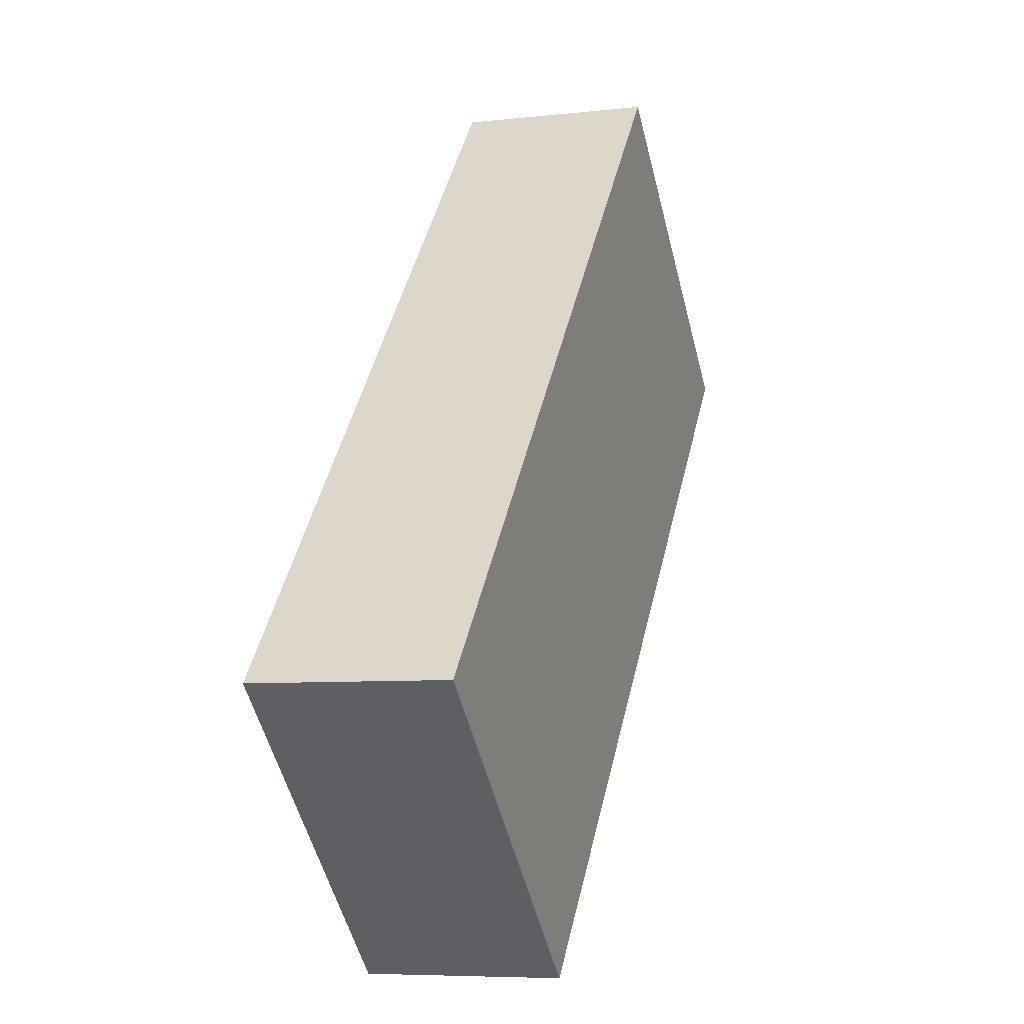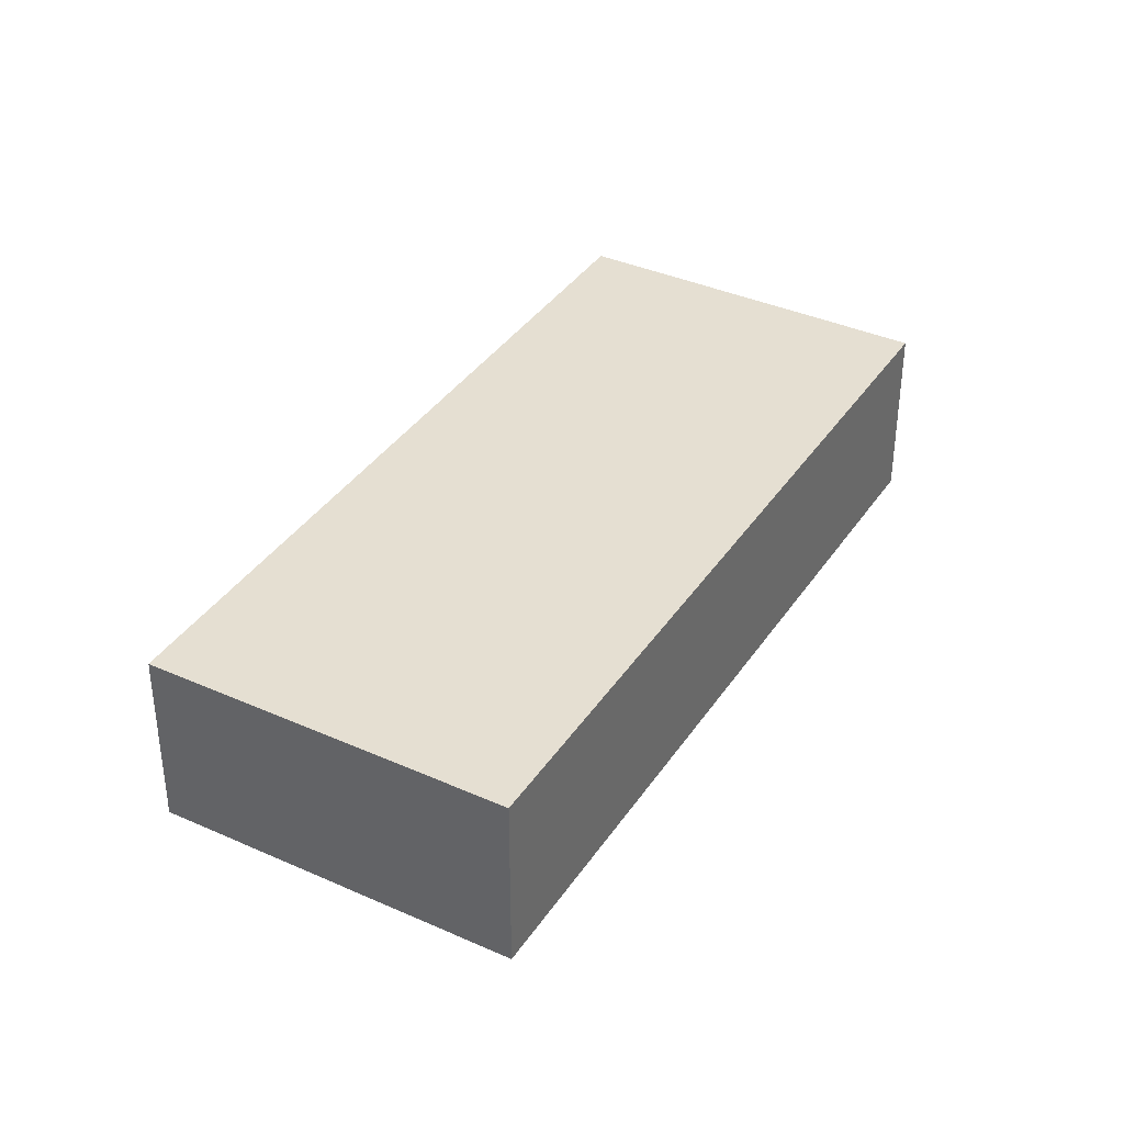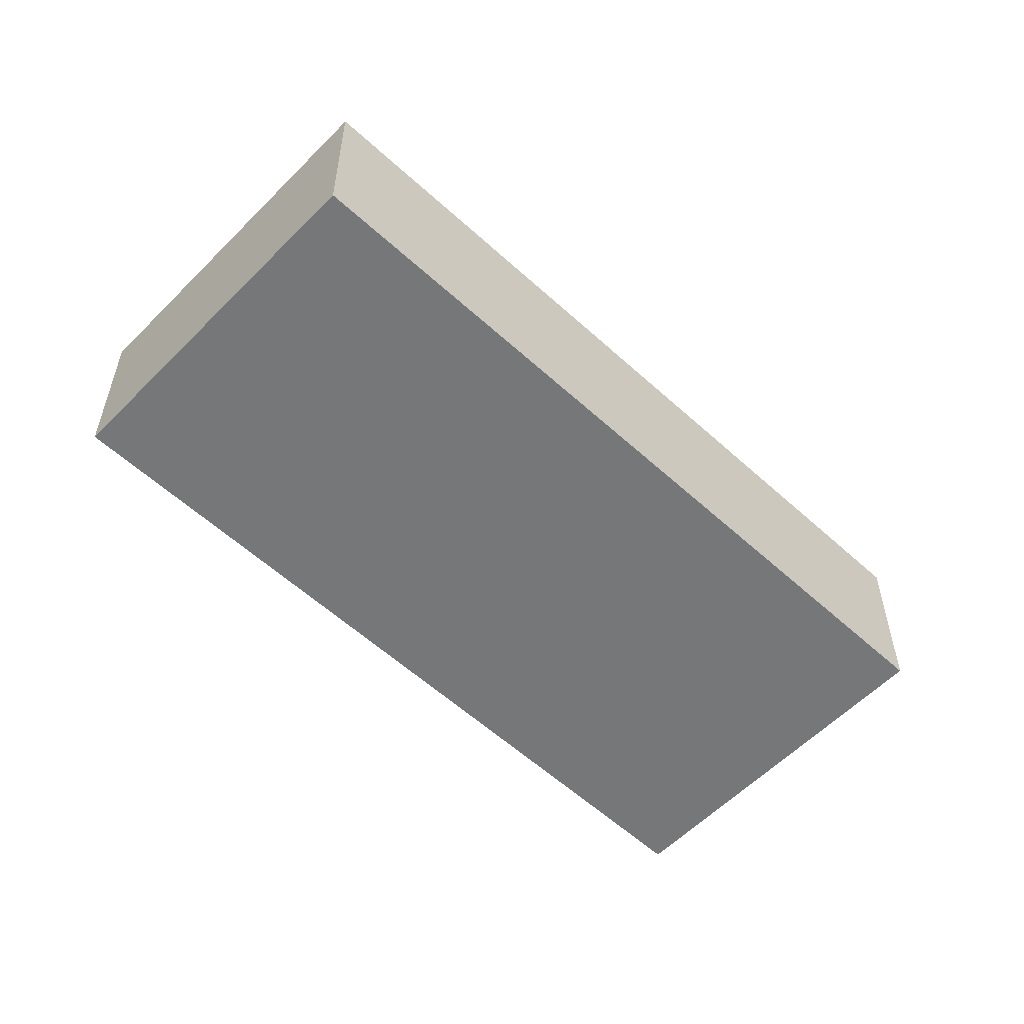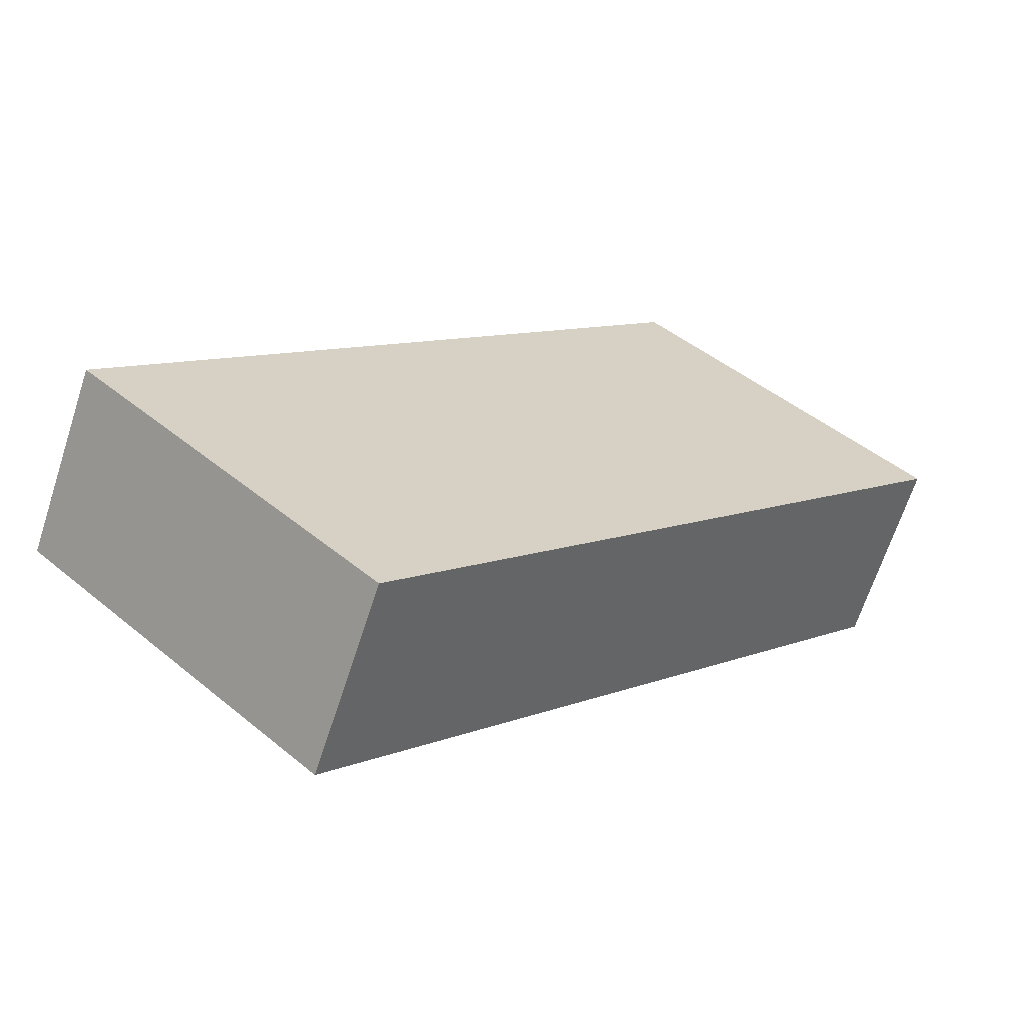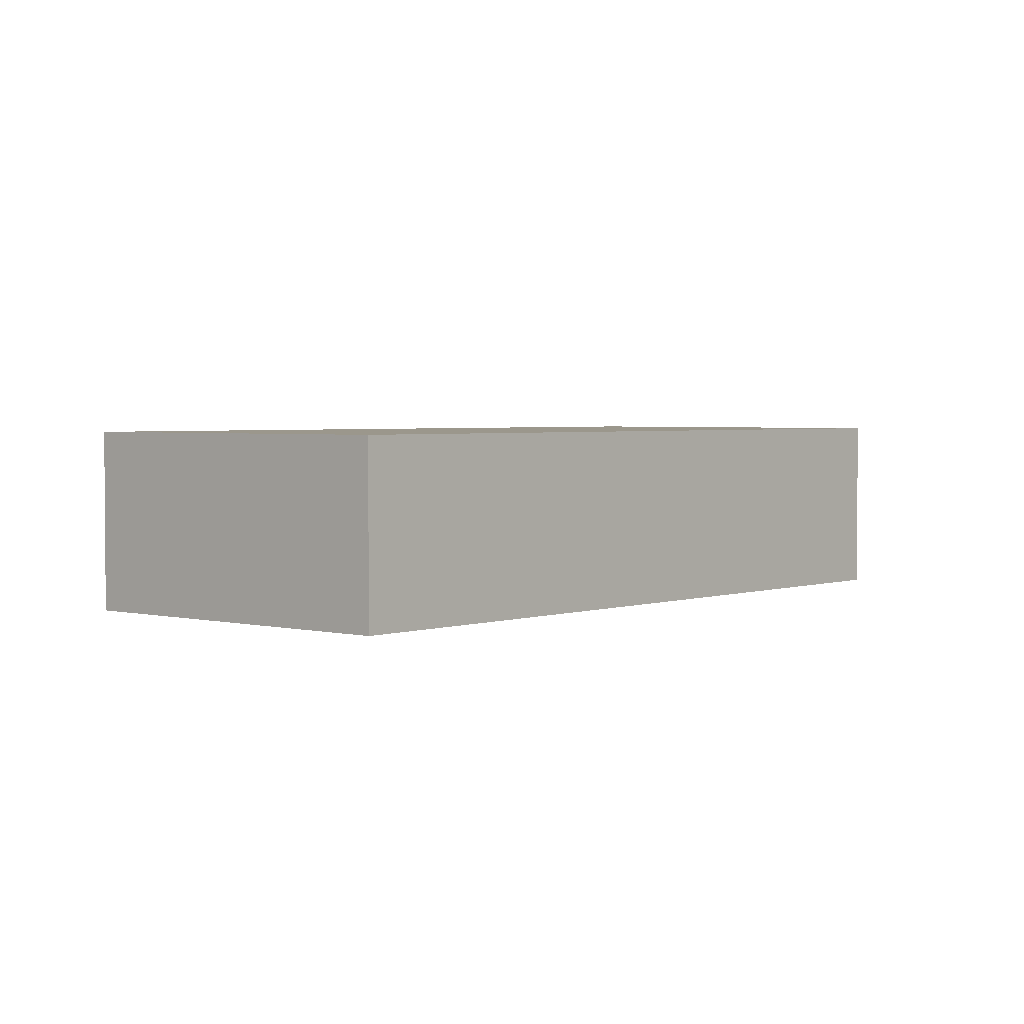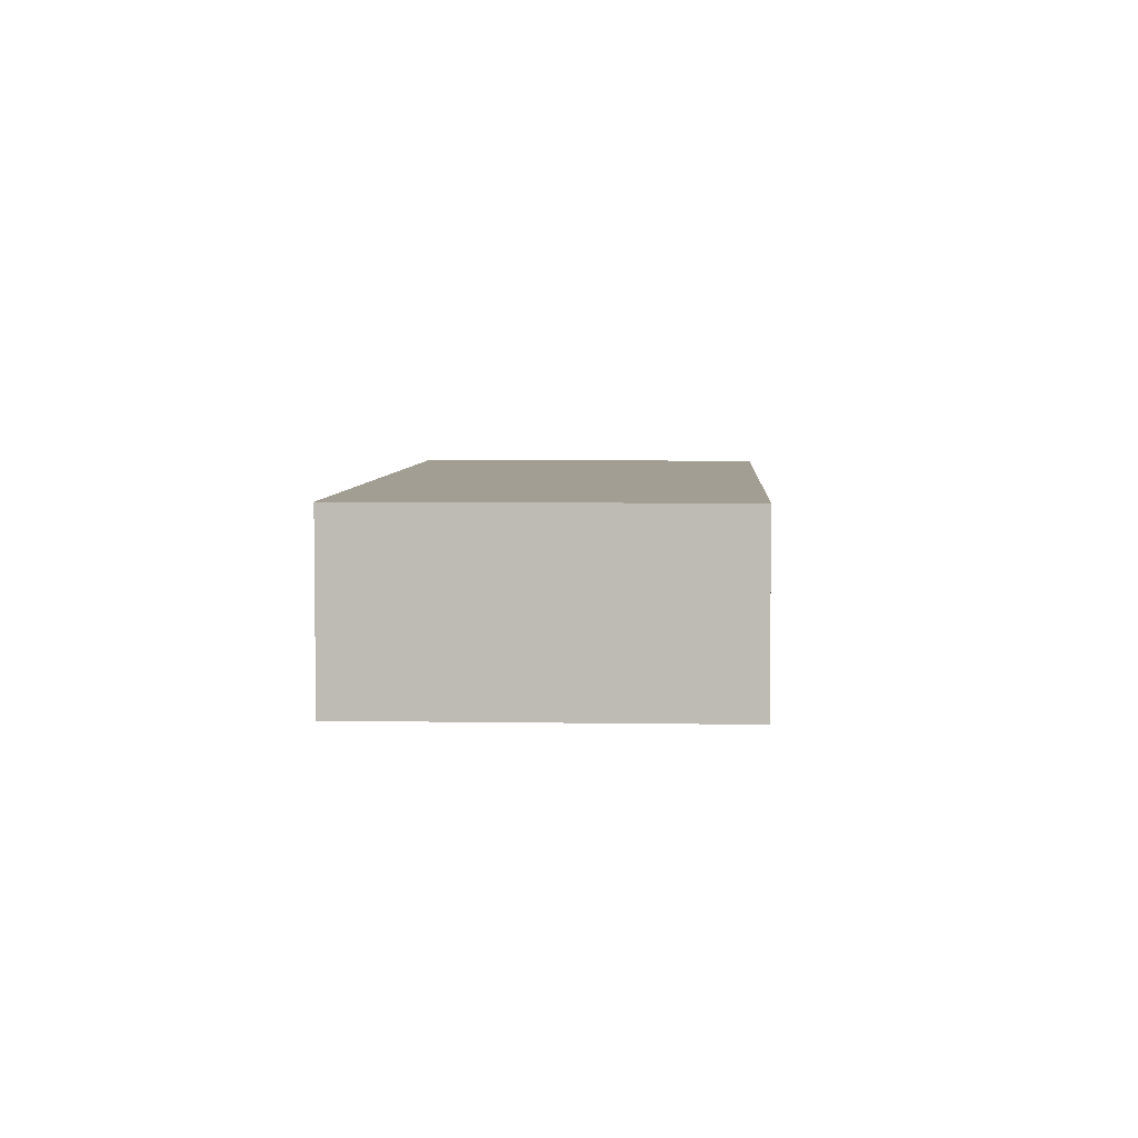
<metadata>
{"format":"obj","ext":"obj","renderer":"f3d","projection":"perspective","resolution":1024,"background":"white","views":[{"elev":-6.8,"azim":-71.5,"up":"+Z"},{"elev":37.5,"azim":71.8,"up":"+Y"},{"elev":-57.0,"azim":-91.6,"up":"+Y"},{"elev":-66.3,"azim":-18.0,"up":"+Z"},{"elev":2.8,"azim":82.7,"up":"+Y"},{"elev":5.0,"azim":45.1,"up":"+Y"}]}
</metadata>
<code>
v  0 0 0
v  21.43 -5.78e-16 9.439
v  14.28 -9.719e-16 15.87
v  7.138 3.936e-16 -6.428
v  21.43 4.66 9.439
v  9.946e-05 4.66 -0.0001477
v  14.28 4.66 15.87
v  7.138 4.66 -6.428
g defaultobject
f 1 2 3
f 2 1 4
f 5 6 7
f 6 5 8
f 7 1 3
f 1 7 6
f 7 2 5
f 2 7 3
f 5 4 8
f 4 5 2
f 6 4 1
f 4 6 8

</code>
